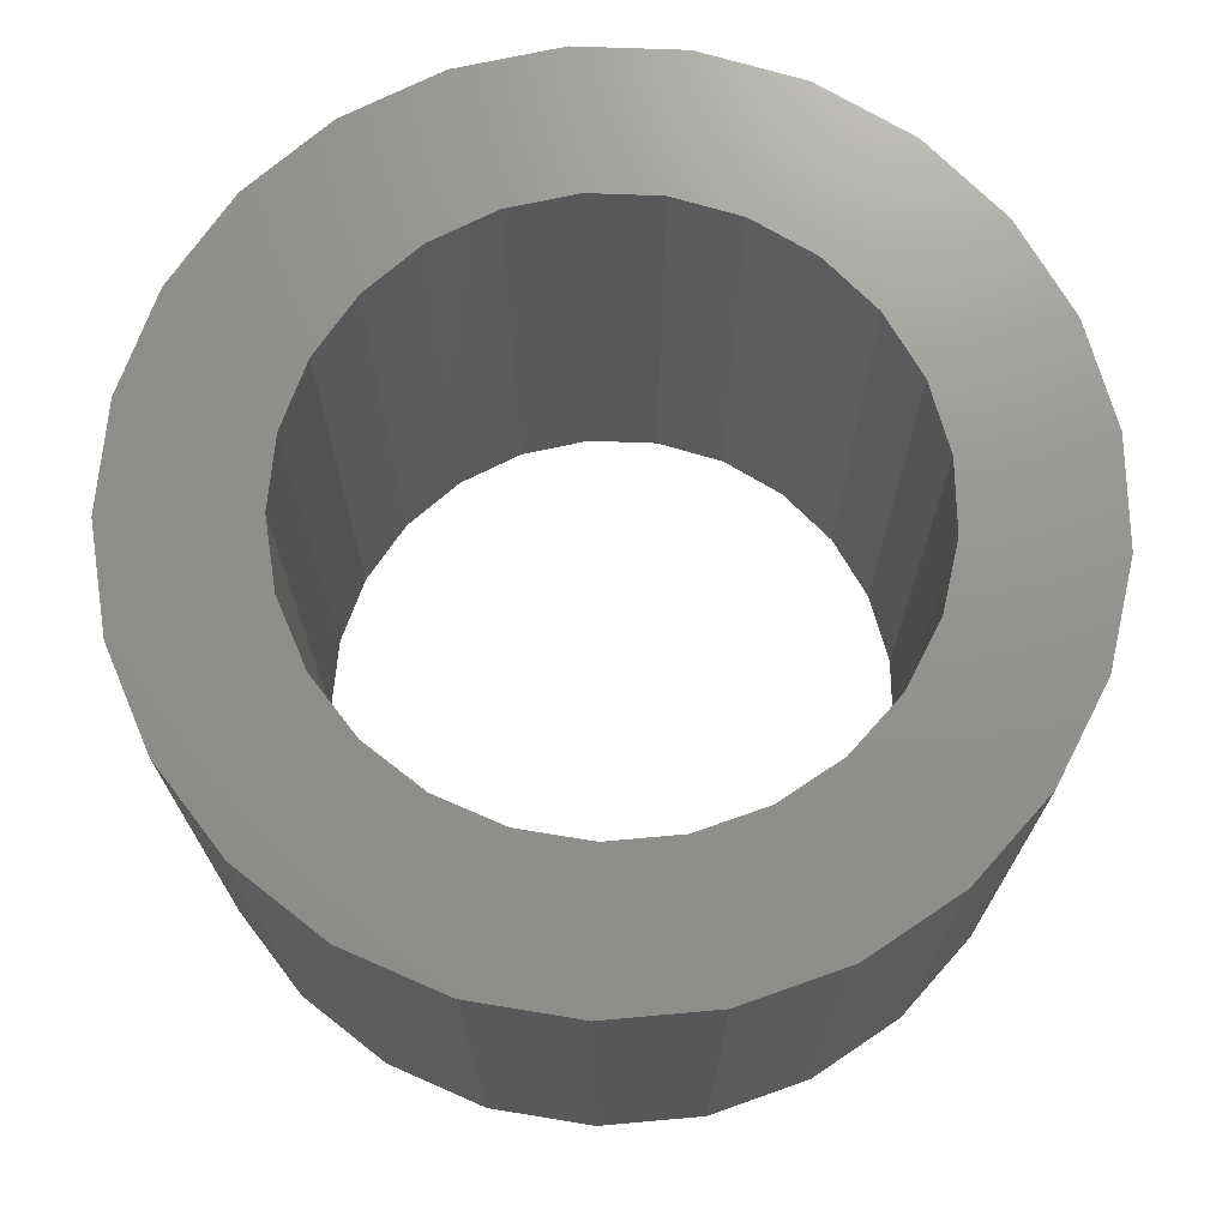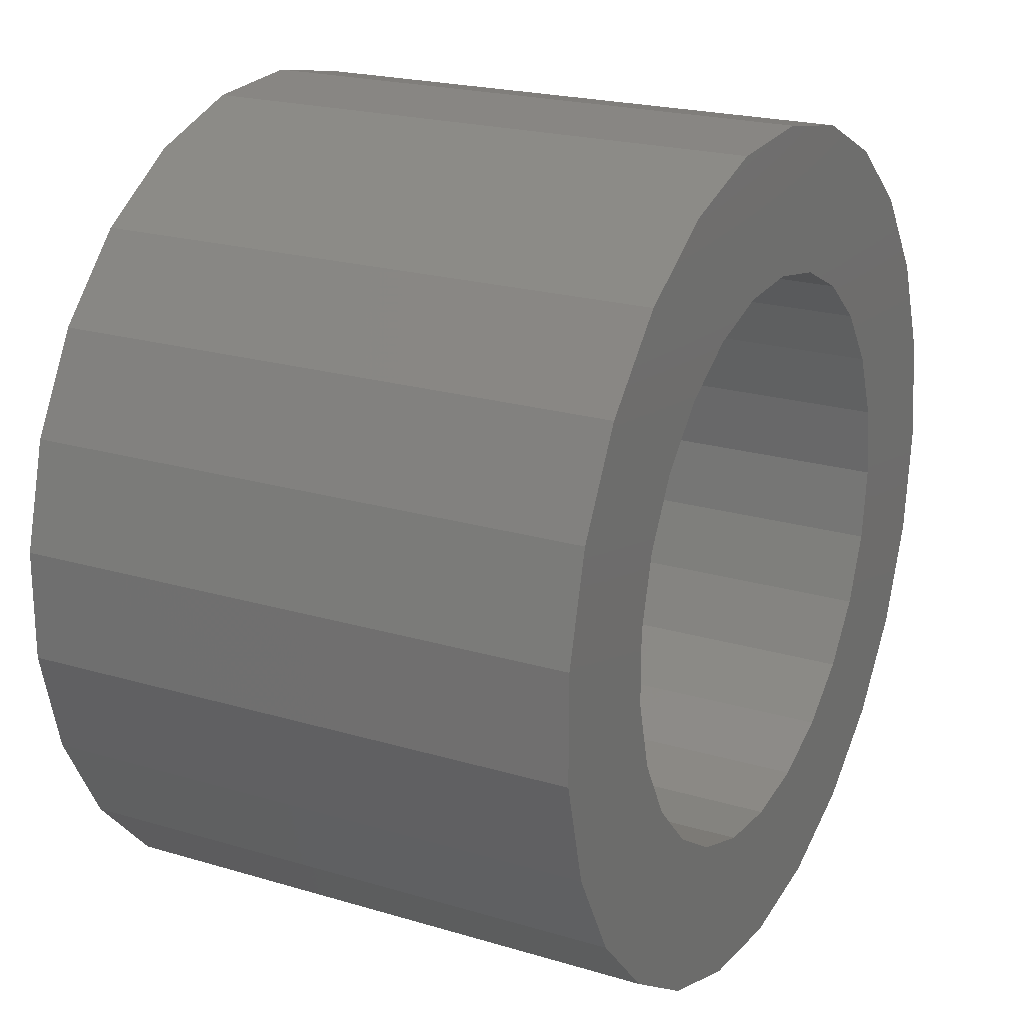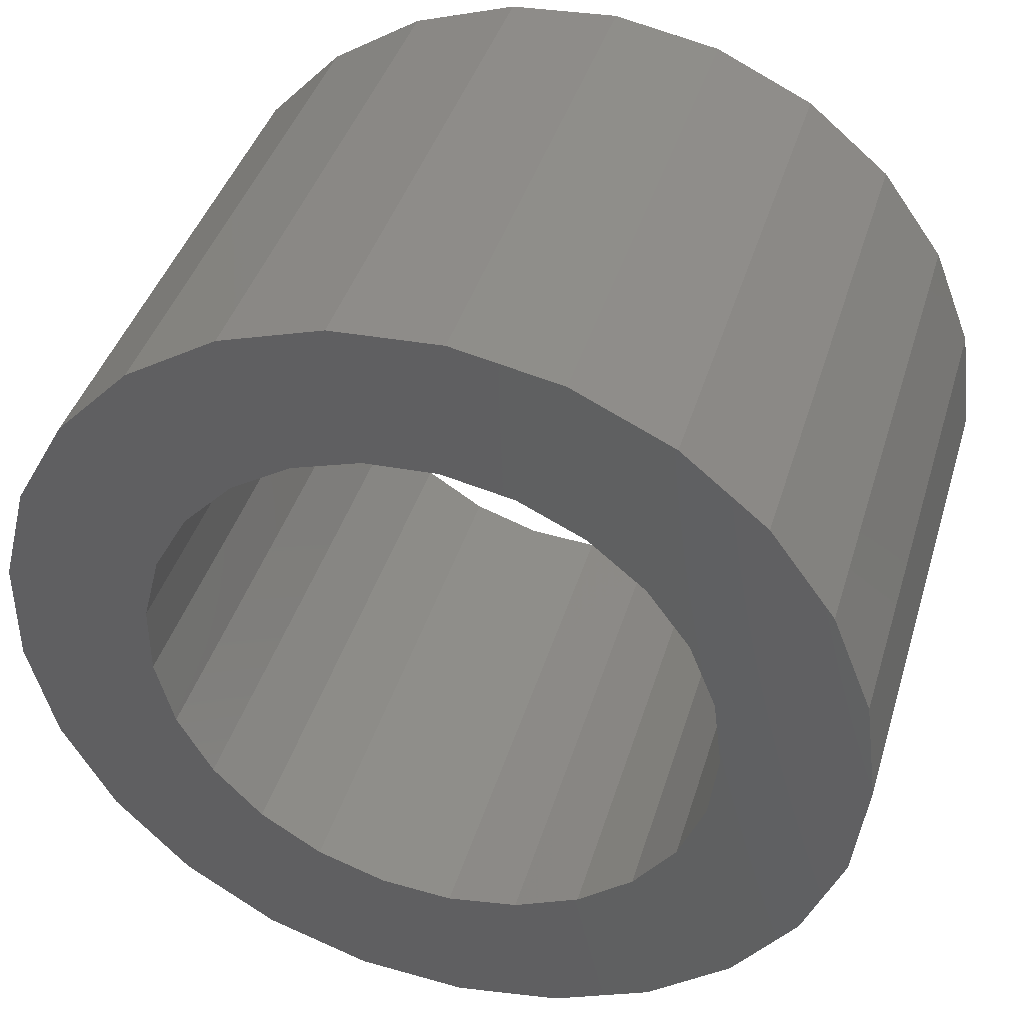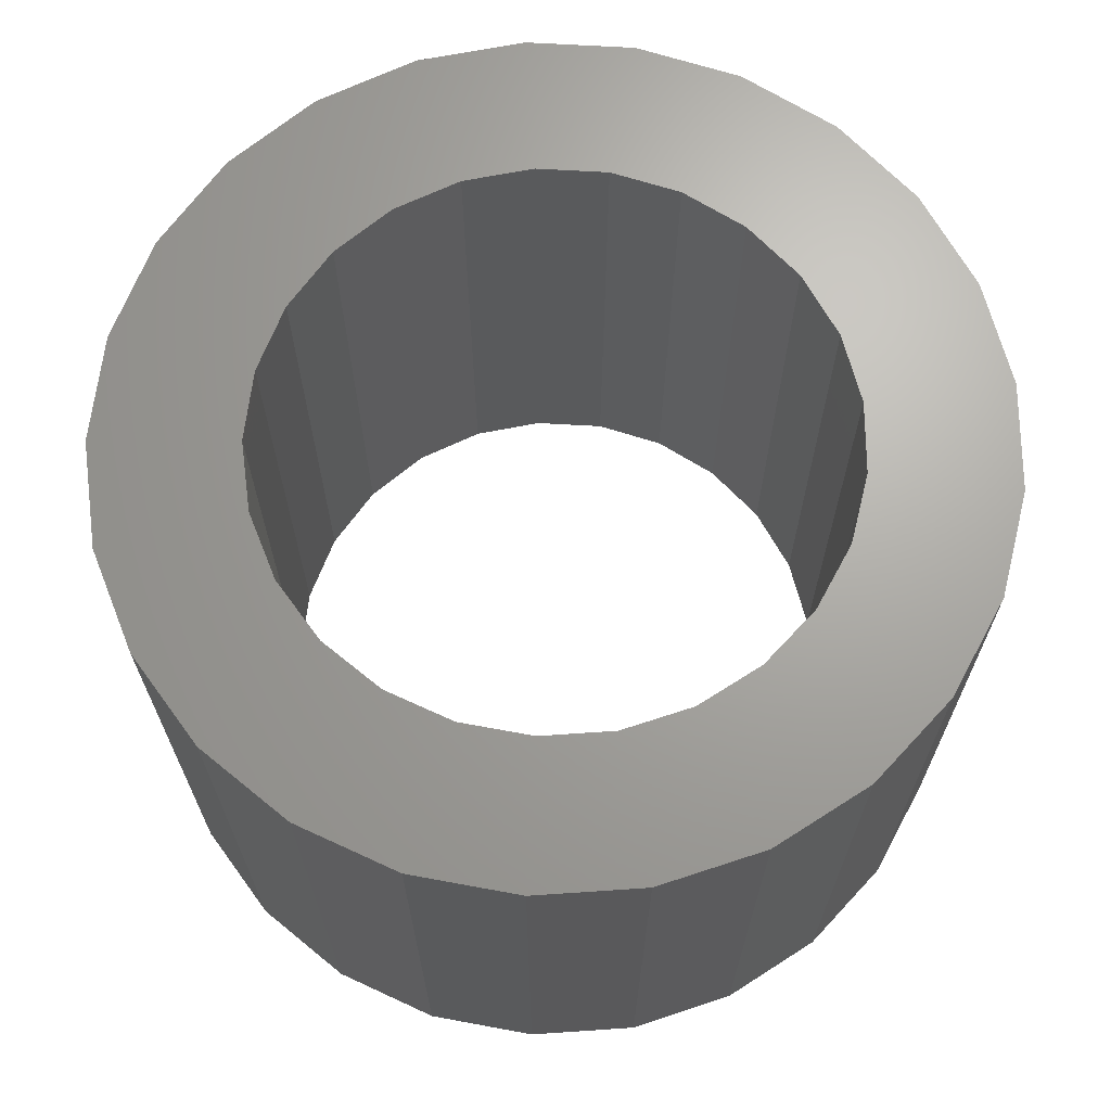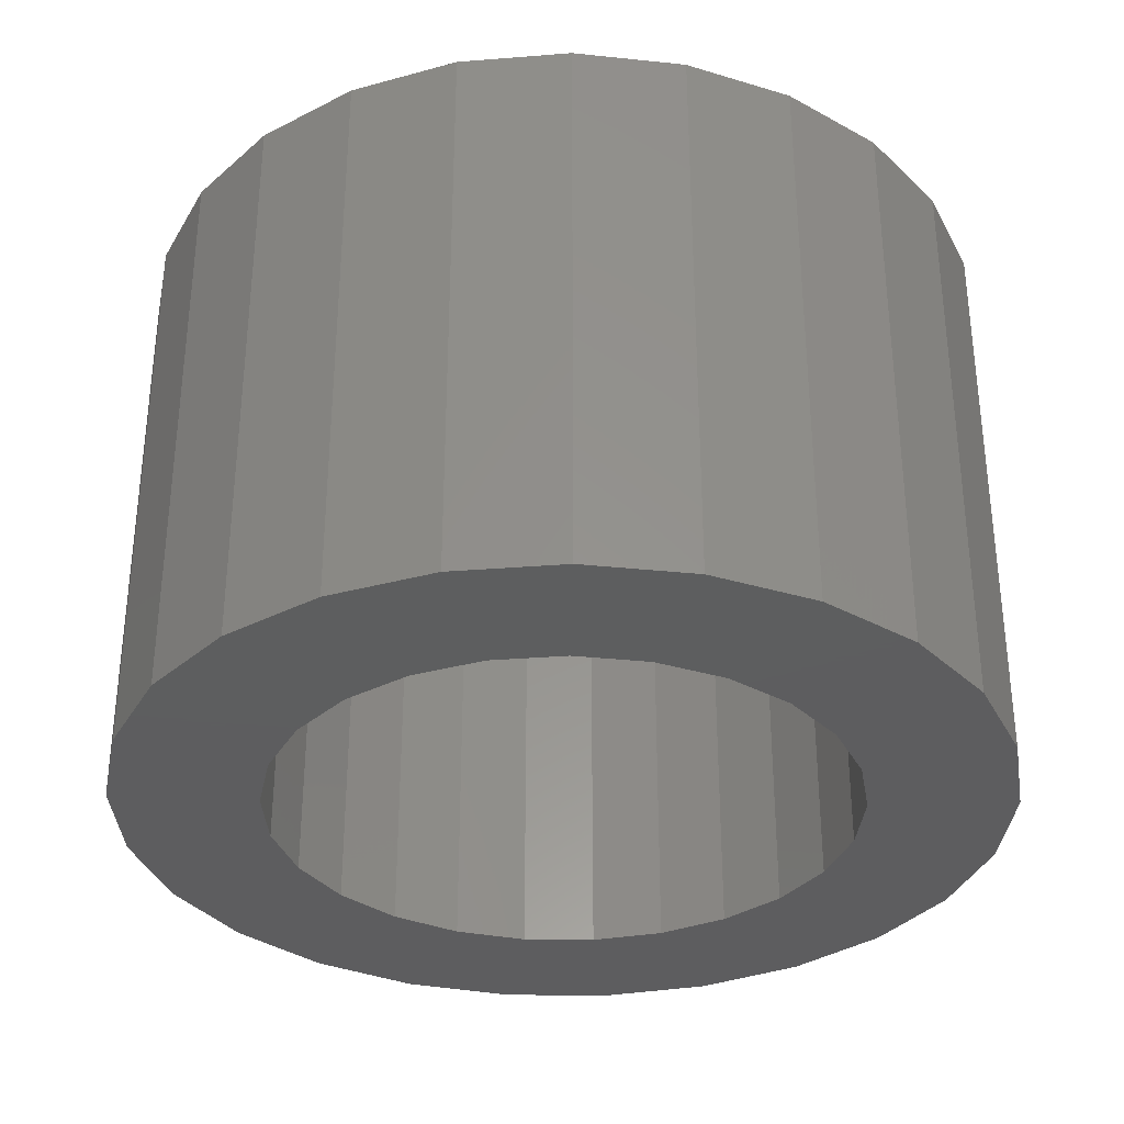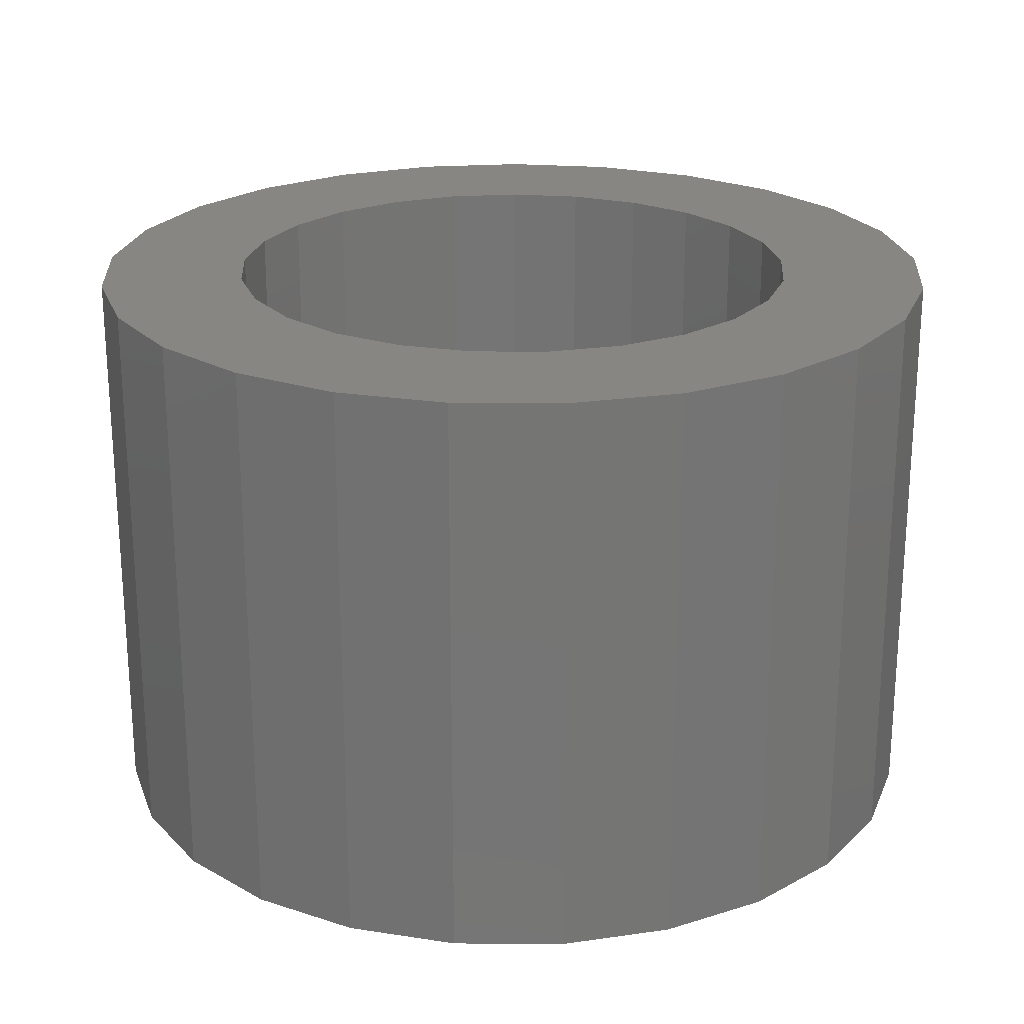
<metadata>
{"format":"stl","ext":"stl","renderer":"f3d","projection":"perspective","resolution":1024,"background":"white","views":[{"elev":71.5,"azim":34.5,"up":"+Z"},{"elev":21.2,"azim":-61.9,"up":"+Y"},{"elev":41.2,"azim":16.4,"up":"+Y"},{"elev":67.5,"azim":-79.5,"up":"+Z"},{"elev":-33.2,"azim":175.4,"up":"+Z"},{"elev":22.7,"azim":112.1,"up":"+Z"}]}
</metadata>
<code>
# stl→obj: 100 verts, 200 faces
v 0.9386 -2.889 0
v 1.628 -2.565 4
v 0.9386 -2.889 4
v 1.628 -2.565 0
v -2.824 -1.118 0
v -3.014 -0.3807 4
v -3.014 -0.3807 0
v -2.824 -1.118 4
v -3.014 0.3807 0
v -2.824 1.118 4
v -2.824 1.118 0
v -3.014 0.3807 4
v -1.293 -2.748 0
v -0.5692 -2.984 4
v -1.293 -2.748 4
v -0.5692 -2.984 0
v -2.457 1.785 0
v -1.936 2.34 4
v -1.936 2.34 0
v -2.457 1.785 4
v 2.942 -0.7554 4
v 3.038 0 0
v 3.038 0 4
v 2.942 -0.7554 0
v 2.662 1.463 4
v 2.214 2.079 0
v 2.214 2.079 4
v 2.662 1.463 0
v 2.025 0 4
v 2.942 0.7554 4
v 1.961 0.5036 4
v 1.775 0.9756 4
v 1.961 -0.5036 4
v 2.662 -1.463 4
v 1.476 1.386 4
v 1.628 2.565 4
v 1.085 1.71 4
v 0.9386 2.889 4
v 0.6258 1.926 4
v 0.1907 3.032 4
v 0.1272 2.021 4
v -0.3794 1.989 4
v -0.5692 2.984 4
v -0.8622 1.832 4
v -1.293 2.748 4
v -1.291 1.56 4
v -1.638 1.19 4
v -1.883 0.7455 4
v -2.009 0.2538 4
v 1.775 -0.9756 4
v 2.214 -2.079 4
v 1.476 -1.386 4
v 1.085 -1.71 4
v 0.6258 -1.926 4
v 0.1907 -3.032 4
v 0.1272 -2.021 4
v -0.3794 -1.989 4
v -0.8622 -1.832 4
v -1.291 -1.56 4
v -1.936 -2.34 4
v -1.638 -1.19 4
v -2.457 -1.785 4
v -1.883 -0.7455 4
v -2.009 -0.2538 4
v 2.662 -1.463 0
v 2.214 -2.079 0
v 0.9386 2.889 0
v 0.1907 3.032 0
v 1.628 2.565 0
v 2.942 0.7554 0
v 0.1907 -3.032 0
v -1.293 2.748 0
v -1.936 -2.34 0
v -2.457 -1.785 0
v -0.5692 2.984 0
v 2.025 0 0
v 1.961 -0.5036 0
v 1.775 -0.9756 0
v 1.961 0.5036 0
v 1.476 -1.386 0
v 1.085 -1.71 0
v 0.6258 -1.926 0
v 0.1272 -2.021 0
v -0.3794 -1.989 0
v -0.8622 -1.832 0
v -1.291 -1.56 0
v -1.638 -1.19 0
v -1.883 -0.7455 0
v -2.009 -0.2538 0
v 1.775 0.9756 0
v 1.476 1.386 0
v 1.085 1.71 0
v 0.6258 1.926 0
v 0.1272 2.021 0
v -0.3794 1.989 0
v -0.8622 1.832 0
v -1.291 1.56 0
v -1.638 1.19 0
v -1.883 0.7455 0
v -2.009 0.2538 0
f 1 2 3
f 2 1 4
f 5 6 7
f 6 5 8
f 9 10 11
f 10 9 12
f 13 14 15
f 14 13 16
f 17 18 19
f 18 17 20
f 21 22 23
f 22 21 24
f 25 26 27
f 26 25 28
f 29 23 30
f 31 30 25
f 23 29 21
f 32 25 27
f 33 21 29
f 21 33 34
f 30 31 29
f 25 32 31
f 35 27 36
f 27 35 32
f 36 37 35
f 38 37 36
f 38 39 37
f 40 39 38
f 40 41 39
f 40 42 41
f 43 42 40
f 43 44 42
f 45 44 43
f 44 45 46
f 18 46 45
f 46 18 47
f 20 47 18
f 47 20 48
f 48 10 49
f 10 48 20
f 50 34 33
f 34 50 51
f 52 51 50
f 51 52 2
f 53 2 52
f 53 3 2
f 54 3 53
f 54 55 3
f 56 55 54
f 57 55 56
f 57 14 55
f 58 14 57
f 15 58 59
f 58 15 14
f 60 59 61
f 62 61 63
f 59 60 15
f 8 63 64
f 12 49 10
f 61 62 60
f 49 12 64
f 63 8 62
f 6 64 12
f 64 6 8
f 51 65 34
f 65 51 66
f 67 40 38
f 40 67 68
f 26 36 27
f 36 26 69
f 23 70 30
f 70 23 22
f 71 3 55
f 3 71 1
f 72 18 45
f 18 72 19
f 30 28 25
f 28 30 70
f 73 62 74
f 62 73 60
f 69 38 36
f 38 69 67
f 75 45 43
f 45 75 72
f 11 20 17
f 20 11 10
f 73 15 60
f 15 73 13
f 34 24 21
f 24 34 65
f 7 12 9
f 12 7 6
f 76 22 24
f 77 24 65
f 22 76 70
f 78 65 66
f 79 70 76
f 70 79 28
f 24 77 76
f 65 78 77
f 80 66 4
f 66 80 78
f 4 81 80
f 1 81 4
f 1 82 81
f 71 82 1
f 71 83 82
f 71 84 83
f 16 84 71
f 16 85 84
f 13 85 16
f 85 13 86
f 73 86 13
f 86 73 87
f 74 87 73
f 87 74 88
f 88 5 89
f 5 88 74
f 90 28 79
f 28 90 26
f 91 26 90
f 26 91 69
f 92 69 91
f 92 67 69
f 93 67 92
f 93 68 67
f 94 68 93
f 95 68 94
f 95 75 68
f 96 75 95
f 72 96 97
f 96 72 75
f 19 97 98
f 17 98 99
f 97 19 72
f 11 99 100
f 7 89 5
f 98 17 19
f 89 7 100
f 99 11 17
f 9 100 7
f 100 9 11
f 4 51 2
f 51 4 66
f 74 8 5
f 8 74 62
f 68 43 40
f 43 68 75
f 16 55 14
f 55 16 71
f 79 32 90
f 32 79 31
f 76 31 79
f 31 76 29
f 97 44 46
f 44 97 96
f 78 33 77
f 33 78 50
f 85 59 58
f 59 85 86
f 83 57 56
f 57 83 84
f 49 99 48
f 99 49 100
f 93 37 39
f 37 93 92
f 47 97 46
f 97 47 98
f 77 29 76
f 29 77 33
f 64 100 49
f 100 64 89
f 95 41 42
f 41 95 94
f 96 42 44
f 42 96 95
f 81 54 53
f 54 81 82
f 82 56 54
f 56 82 83
f 63 89 64
f 89 63 88
f 48 98 47
f 98 48 99
f 92 35 37
f 35 92 91
f 84 58 57
f 58 84 85
f 94 39 41
f 39 94 93
f 61 88 63
f 88 61 87
f 90 35 91
f 35 90 32
f 80 53 52
f 53 80 81
f 80 50 78
f 50 80 52
f 59 87 61
f 87 59 86

</code>
